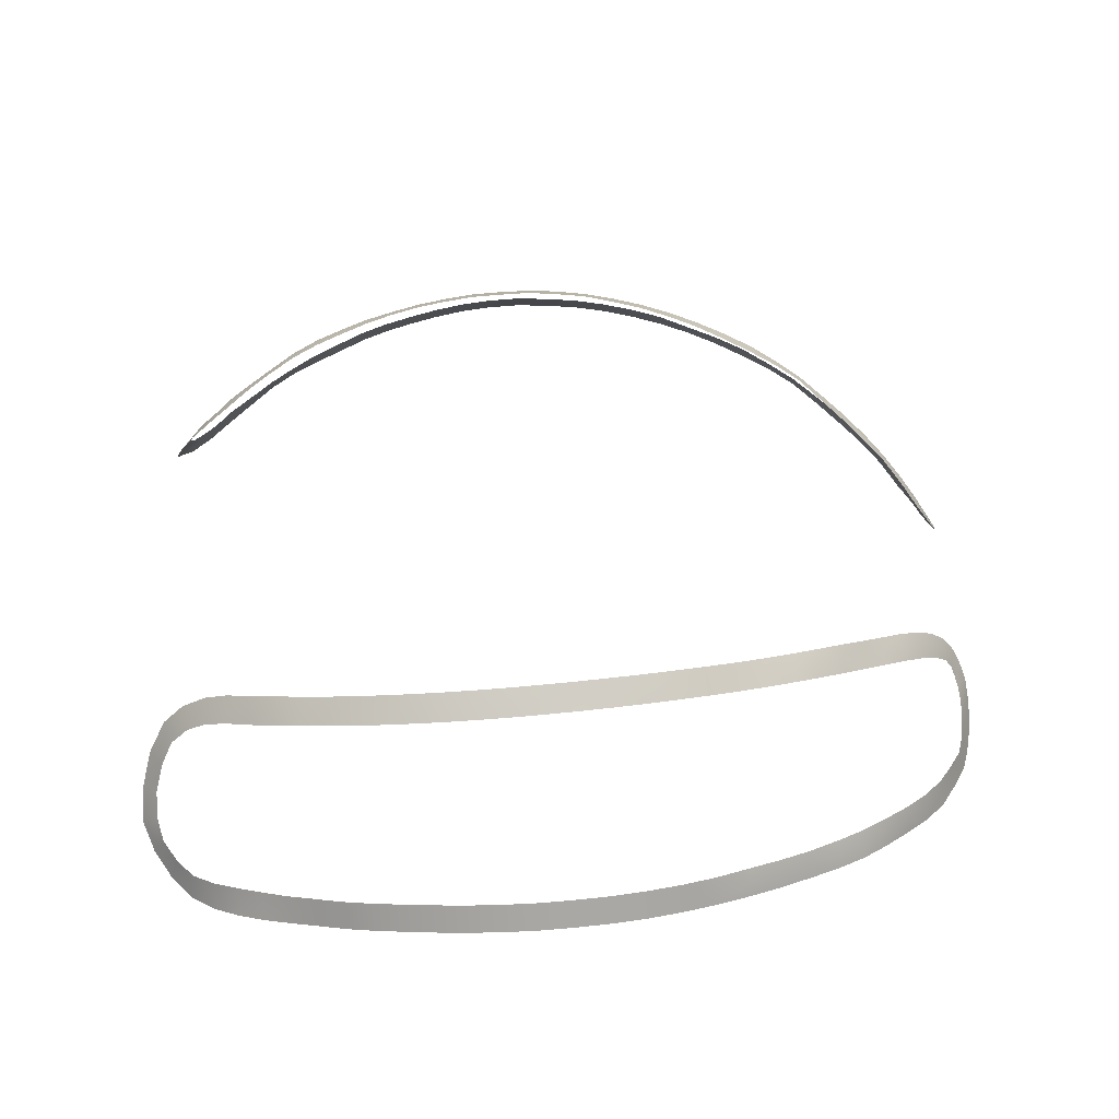
<metadata>
{"format":"obj","ext":"obj","renderer":"f3d","projection":"perspective","resolution":1024,"background":"white","views":[{"elev":47.8,"azim":-92.2,"up":"+Y"}]}
</metadata>
<code>
g monsterball_ocl
v 0.01657 0.02338 -0.01012
v 0.0159 0.02383 -0.01009
v 0.01551 0.02338 -0.0117
v 0.01618 0.02293 -0.01175
v 0.01507 0.02291 -0.01328
v 0.01482 0.0238 -0.01164
v 0.01438 0.02333 -0.01321
v 0.01575 0.02246 -0.01334
v 0.01522 0.02427 -0.01006
v 0.01507 0.02291 -0.01328
v 0.01455 0.02235 -0.0148
v 0.01521 0.02188 -0.01486
v 0.01391 0.02166 -0.01622
v 0.01387 0.02278 -0.01471
v 0.01325 0.02211 -0.01615
v 0.01456 0.02119 -0.01628
v 0.01438 0.02333 -0.01321
v 0.01711 0.02409 -0.006736
v 0.01646 0.02456 -0.006739
v 0.0162 0.02421 -0.008428
v 0.01687 0.02375 -0.008437
v 0.0159 0.02383 -0.01009
v 0.01554 0.02467 -0.008419
v 0.01522 0.02427 -0.01006
v 0.01657 0.02338 -0.01012
v 0.01579 0.02502 -0.006739
v 0.01739 0.0246 -0.003256
v 0.01672 0.02506 -0.003261
v 0.01663 0.02485 -0.005017
v 0.01728 0.02436 -0.005011
v 0.01646 0.02456 -0.006739
v 0.01596 0.0253 -0.005016
v 0.01579 0.02502 -0.006739
v 0.01711 0.02409 -0.006736
v 0.01606 0.02554 -0.003268
v 0.01672 0.02506 -0.003261
v 0.01739 0.02474 -0.001444
v 0.01675 0.02523 -0.001472
v 0.01734 0.02484 0.0003852
v 0.01668 0.02531 0.0003375
v 0.01719 0.02485 0.002208
v 0.01652 0.02531 0.002146
v 0.01695 0.02477 0.004026
v 0.0163 0.02525 0.003957
v 0.01661 0.02459 0.005832
v 0.01596 0.02506 0.005752
v 0.01621 0.02436 0.007626
v 0.01556 0.02483 0.007536
v 0.01573 0.02404 0.009395
v 0.01507 0.02449 0.009288
v 0.01518 0.02365 0.01113
v 0.01452 0.02409 0.01101
v 0.01455 0.0232 0.01283
v 0.01388 0.02362 0.01269
v 0.01386 0.02269 0.01448
v 0.0132 0.02313 0.01433
v 0.01308 0.02207 0.01605
v 0.01245 0.02255 0.01593
v 0.01225 0.02139 0.01758
v 0.01162 0.02188 0.01745
v 0.01132 0.02057 0.01897
v 0.01068 0.02103 0.01881
v 0.01039 0.01974 0.02033
v 0.009734 0.02017 0.02015
v 0.009413 0.01884 0.02164
v 0.008776 0.01932 0.02152
v 0.008455 0.01787 0.02285
v 0.007795 0.01829 0.02274
v 0.007554 0.01679 0.02393
v 0.00687 0.01712 0.02392
v 0.006943 0.01579 0.02475
v 0.006235 0.01596 0.02484
v 0.006166 0.01739 0.02383
v 0.007128 0.0187 0.02262
v 0.005511 0.01607 0.02483
v 0.005438 0.01497 0.02555
v 0.006147 0.015 0.02538
v 0.006856 0.01504 0.02521
v 0.007094 0.01443 0.02546
v 0.006422 0.01422 0.02574
v 0.005749 0.01401 0.02603
v 0.008104 0.01971 0.02131
v 0.009089 0.02062 0.01999
v 0.01004 0.02149 0.01865
v 0.01097 0.02235 0.0173
v 0.01178 0.02299 0.01577
v 0.01253 0.02354 0.01417
v 0.01322 0.02405 0.01254
v 0.01385 0.02453 0.01089
v 0.01441 0.02493 0.009181
v 0.0149 0.02528 0.00744
v 0.0153 0.02552 0.005668
v 0.01564 0.02572 0.003886
v 0.01587 0.02578 0.002085
v 0.01603 0.0258 0.0002894
v 0.01607 0.02567 -0.001496
v 0.01606 0.02554 -0.003268
v 0.01456 0.02119 -0.01628
v 0.01391 0.02166 -0.01622
v 0.01323 0.02097 -0.01765
v 0.0139 0.02052 -0.01767
v 0.01263 0.02013 -0.01901
v 0.01255 0.02138 -0.01759
v 0.01192 0.02044 -0.019
v 0.01156 0.01928 -0.02043
v 0.01226 0.01907 -0.0203
v 0.01332 0.01978 -0.01899
v 0.01294 0.01882 -0.02012
v 0.01231 0.0178 -0.02142
v 0.01162 0.01796 -0.02165
v 0.01236 0.01613 -0.02263
v 0.01294 0.01625 -0.02222
v 0.01297 0.01774 -0.02114
v 0.01352 0.01638 -0.0218
v 0.01396 0.01473 -0.02266
v 0.01351 0.01442 -0.02314
v 0.01444 0.01506 -0.02221
v 0.01525 0.01355 -0.02277
v 0.01548 0.01397 -0.02222
v 0.01652 0.01262 -0.0222
v 0.01505 0.01298 -0.02321
v 0.01642 0.01201 -0.02257
v 0.01664 0.01324 -0.02188
v 0.01792 0.01227 -0.02128
v 0.01782 0.01295 -0.02105
v 0.01928 0.01239 -0.02012
v 0.01801 0.01159 -0.02151
v 0.01954 0.01169 -0.02022
v 0.02071 0.01217 -0.01877
v 0.0203 0.01285 -0.01873
v 0.01903 0.0131 -0.02002
v 0.01991 0.01355 -0.01869
v 0.02116 0.01349 -0.01728
v 0.02166 0.01285 -0.01731
v 0.02239 0.01341 -0.01581
v 0.0219 0.01406 -0.01582
v 0.0207 0.01417 -0.01729
v 0.02141 0.01472 -0.01584
v 0.02252 0.01456 -0.0143
v 0.02297 0.01389 -0.01426
v 0.0235 0.01433 -0.01267
v 0.02306 0.01502 -0.01272
v 0.02207 0.01524 -0.01434
v 0.02263 0.0157 -0.01277
v 0.02362 0.01548 -0.01113
v 0.02406 0.0148 -0.01108
v 0.0245 0.01519 -0.009405
v 0.02407 0.01587 -0.009448
v 0.02319 0.01616 -0.01117
v 0.02363 0.01656 -0.009491
v 0.02442 0.01621 -0.007709
v 0.02486 0.01552 -0.007669
v 0.02517 0.01582 -0.005891
v 0.02473 0.01651 -0.005927
v 0.02398 0.01689 -0.007749
v 0.0243 0.01719 -0.005964
v 0.02498 0.01675 -0.004098
v 0.02541 0.01607 -0.004064
v 0.02555 0.01624 -0.002189
v 0.02511 0.01693 -0.00222
v 0.02454 0.01744 -0.004131
v 0.02468 0.01761 -0.002251
v 0.02515 0.01703 -0.0003005
v 0.02558 0.01634 -0.0002711
v 0.02546 0.01634 0.001682
v 0.02502 0.01703 0.001653
v 0.02471 0.01771 -0.00033
v 0.02459 0.01772 0.001623
v 0.02483 0.01699 0.003631
v 0.02526 0.0163 0.003663
v 0.02493 0.01619 0.005653
v 0.0245 0.01688 0.005617
v 0.0244 0.01768 0.003598
v 0.02407 0.01757 0.00558
v 0.02404 0.01671 0.007582
v 0.02447 0.01602 0.007623
v 0.02391 0.01579 0.009553
v 0.02348 0.01648 0.009509
v 0.02361 0.0174 0.007541
v 0.02305 0.01717 0.009465
v 0.02281 0.0162 0.01139
v 0.02324 0.01551 0.01144
v 0.02248 0.01515 0.01327
v 0.02206 0.01585 0.01323
v 0.02231 0.01684 0.01131
v 0.02159 0.01651 0.01316
v 0.0212 0.01543 0.01501
v 0.02162 0.01473 0.01506
v 0.02072 0.01429 0.01681
v 0.0203 0.01499 0.01677
v 0.02076 0.01611 0.01496
v 0.01979 0.01562 0.01665
v 0.01922 0.01444 0.0184
v 0.01968 0.01376 0.01848
v 0.01844 0.01312 0.01997
v 0.01803 0.01382 0.01991
v 0.01875 0.01509 0.0183
v 0.01757 0.01448 0.01981
v 0.01678 0.0132 0.02138
v 0.01715 0.01248 0.02141
v 0.0158 0.01183 0.02284
v 0.01544 0.01256 0.02278
v 0.01636 0.01389 0.0213
v 0.01504 0.01326 0.02267
v 0.01397 0.01195 0.02394
v 0.01431 0.01123 0.02408
v 0.01266 0.01073 0.02506
v 0.01245 0.01146 0.02489
v 0.01365 0.01267 0.02383
v 0.01224 0.01218 0.02472
v 0.0111 0.01124 0.02566
v 0.01116 0.01053 0.02589
v 0.01104 0.01196 0.02543
v 0.01002 0.01134 0.026
v 0.01013 0.01203 0.02571
v 0.009123 0.0117 0.02617
v 0.009911 0.01065 0.02629
v 0.008854 0.01106 0.0265
v 0.007858 0.01165 0.02659
v 0.008254 0.01222 0.02623
v 0.009392 0.01234 0.02583
v 0.00865 0.01278 0.02586
v 0.007495 0.01285 0.02622
v 0.00698 0.01237 0.02654
v 0.007985 0.0133 0.02581
v 0.00688 0.01352 0.02605
v 0.007467 0.01385 0.02567
v 0.006278 0.01317 0.0264
v 0.01325 0.02211 -0.01615
v -0.01657 0.02338 -0.01012
v -0.01618 0.02293 -0.01175
v -0.01551 0.02338 -0.0117
v -0.0159 0.02383 -0.01009
v -0.01507 0.02291 -0.01328
v -0.01482 0.0238 -0.01164
v -0.01438 0.02333 -0.01321
v -0.01575 0.02246 -0.01334
v -0.01522 0.02427 -0.01006
v -0.01521 0.02188 -0.01486
v -0.01455 0.02235 -0.0148
v -0.01507 0.02291 -0.01328
v -0.01391 0.02166 -0.01622
v -0.01387 0.02278 -0.01471
v -0.01325 0.02211 -0.01615
v -0.01456 0.02119 -0.01628
v -0.01438 0.02333 -0.01321
v -0.01711 0.02409 -0.006736
v -0.01687 0.02375 -0.008437
v -0.0162 0.02421 -0.008428
v -0.01646 0.02456 -0.006739
v -0.0159 0.02383 -0.01009
v -0.01554 0.02467 -0.008419
v -0.01522 0.02427 -0.01006
v -0.01657 0.02338 -0.01012
v -0.01579 0.02502 -0.006739
v -0.01739 0.0246 -0.003256
v -0.01728 0.02436 -0.005011
v -0.01663 0.02485 -0.005017
v -0.01672 0.02506 -0.003261
v -0.01646 0.02456 -0.006739
v -0.01596 0.0253 -0.005016
v -0.01579 0.02502 -0.006739
v -0.01711 0.02409 -0.006736
v -0.01606 0.02554 -0.003268
v -0.01672 0.02506 -0.003261
v -0.01739 0.02474 -0.001444
v -0.01675 0.02523 -0.001472
v -0.01734 0.02484 0.0003852
v -0.01668 0.02531 0.0003375
v -0.01719 0.02485 0.002208
v -0.01652 0.02531 0.002146
v -0.01695 0.02477 0.004026
v -0.0163 0.02525 0.003957
v -0.01661 0.02459 0.005832
v -0.01596 0.02506 0.005752
v -0.01621 0.02436 0.007626
v -0.01556 0.02483 0.007536
v -0.01573 0.02404 0.009395
v -0.01507 0.02449 0.009288
v -0.01518 0.02365 0.01113
v -0.01452 0.02409 0.01101
v -0.01455 0.0232 0.01283
v -0.01388 0.02362 0.01269
v -0.01386 0.02269 0.01448
v -0.0132 0.02313 0.01433
v -0.01308 0.02207 0.01605
v -0.01245 0.02255 0.01593
v -0.01225 0.02139 0.01758
v -0.01162 0.02188 0.01745
v -0.01132 0.02057 0.01897
v -0.01068 0.02103 0.01881
v -0.01039 0.01974 0.02033
v -0.009734 0.02017 0.02015
v -0.009413 0.01884 0.02164
v -0.008776 0.01932 0.02152
v -0.008455 0.01787 0.02285
v -0.007795 0.01829 0.02274
v -0.007554 0.01679 0.02393
v -0.00687 0.01712 0.02392
v -0.006943 0.01579 0.02475
v -0.006235 0.01596 0.02484
v -0.006166 0.01739 0.02383
v -0.007128 0.0187 0.02262
v -0.005511 0.01607 0.02483
v -0.005438 0.01497 0.02555
v -0.006147 0.015 0.02538
v -0.006856 0.01504 0.02521
v -0.007094 0.01443 0.02546
v -0.006422 0.01422 0.02574
v -0.005749 0.01401 0.02603
v -0.008104 0.01971 0.02131
v -0.006278 0.01317 0.0264
v -0.00688 0.01352 0.02605
v -0.007467 0.01385 0.02567
v -0.007985 0.0133 0.02581
v -0.007495 0.01285 0.02622
v -0.00865 0.01278 0.02586
v -0.008254 0.01222 0.02623
v -0.009392 0.01234 0.02583
v -0.009123 0.0117 0.02617
v -0.007858 0.01165 0.02659
v -0.00698 0.01237 0.02654
v -0.008854 0.01106 0.0265
v -0.009911 0.01065 0.02629
v -0.01002 0.01134 0.026
v -0.01013 0.01203 0.02571
v -0.01104 0.01196 0.02543
v -0.0111 0.01124 0.02566
v -0.01224 0.01218 0.02472
v -0.01245 0.01146 0.02489
v -0.01365 0.01267 0.02383
v -0.01397 0.01195 0.02394
v -0.01266 0.01073 0.02506
v -0.01116 0.01053 0.02589
v -0.01431 0.01123 0.02408
v -0.0158 0.01183 0.02284
v -0.01544 0.01256 0.02278
v -0.01504 0.01326 0.02267
v -0.01636 0.01389 0.0213
v -0.01678 0.0132 0.02138
v -0.01715 0.01248 0.02141
v -0.01844 0.01312 0.01997
v -0.01803 0.01382 0.01991
v -0.01757 0.01448 0.01981
v -0.01875 0.01509 0.0183
v -0.01922 0.01444 0.0184
v -0.01968 0.01376 0.01848
v -0.02072 0.01429 0.01681
v -0.0203 0.01499 0.01677
v -0.01979 0.01562 0.01665
v -0.02076 0.01611 0.01496
v -0.0212 0.01543 0.01501
v -0.02162 0.01473 0.01506
v -0.02248 0.01515 0.01327
v -0.02206 0.01585 0.01323
v -0.02159 0.01651 0.01316
v -0.02231 0.01684 0.01131
v -0.02281 0.0162 0.01139
v -0.02324 0.01551 0.01144
v -0.02391 0.01579 0.009553
v -0.02348 0.01648 0.009509
v -0.02305 0.01717 0.009465
v -0.02361 0.0174 0.007541
v -0.02404 0.01671 0.007582
v -0.02447 0.01602 0.007623
v -0.02493 0.01619 0.005653
v -0.0245 0.01688 0.005617
v -0.02407 0.01757 0.00558
v -0.0244 0.01768 0.003598
v -0.02483 0.01699 0.003631
v -0.02526 0.0163 0.003663
v -0.02546 0.01634 0.001682
v -0.02502 0.01703 0.001653
v -0.02459 0.01772 0.001623
v -0.02471 0.01771 -0.00033
v -0.02515 0.01703 -0.0003005
v -0.02558 0.01634 -0.0002711
v -0.02555 0.01624 -0.002189
v -0.02511 0.01693 -0.00222
v -0.02468 0.01761 -0.002251
v -0.02454 0.01744 -0.004131
v -0.02498 0.01675 -0.004098
v -0.02541 0.01607 -0.004064
v -0.02517 0.01582 -0.005891
v -0.02473 0.01651 -0.005927
v -0.0243 0.01719 -0.005964
v -0.02398 0.01689 -0.007749
v -0.02442 0.01621 -0.007709
v -0.02486 0.01552 -0.007669
v -0.0245 0.01519 -0.009405
v -0.02407 0.01587 -0.009448
v -0.02363 0.01656 -0.009491
v -0.02319 0.01616 -0.01117
v -0.02362 0.01548 -0.01113
v -0.02406 0.0148 -0.01108
v -0.0235 0.01433 -0.01267
v -0.02306 0.01502 -0.01272
v -0.02263 0.0157 -0.01277
v -0.02207 0.01524 -0.01434
v -0.02252 0.01456 -0.0143
v -0.02297 0.01389 -0.01426
v -0.02239 0.01341 -0.01581
v -0.0219 0.01406 -0.01582
v -0.02141 0.01472 -0.01584
v -0.0207 0.01417 -0.01729
v -0.02116 0.01349 -0.01728
v -0.02166 0.01285 -0.01731
v -0.02071 0.01217 -0.01877
v -0.0203 0.01285 -0.01873
v -0.01991 0.01355 -0.01869
v -0.01903 0.0131 -0.02002
v -0.01928 0.01239 -0.02012
v -0.01954 0.01169 -0.02022
v -0.01801 0.01159 -0.02151
v -0.01792 0.01227 -0.02128
v -0.01782 0.01295 -0.02105
v -0.01664 0.01324 -0.02188
v -0.01652 0.01262 -0.0222
v -0.01548 0.01397 -0.02222
v -0.01525 0.01355 -0.02277
v -0.01444 0.01506 -0.02221
v -0.01396 0.01473 -0.02266
v -0.01352 0.01638 -0.0218
v -0.01294 0.01625 -0.02222
v -0.01297 0.01774 -0.02114
v -0.01231 0.0178 -0.02142
v -0.01236 0.01613 -0.02263
v -0.01351 0.01442 -0.02314
v -0.01162 0.01796 -0.02165
v -0.01156 0.01928 -0.02043
v -0.01226 0.01907 -0.0203
v -0.01294 0.01882 -0.02012
v -0.01332 0.01978 -0.01899
v -0.01263 0.02013 -0.01901
v -0.01192 0.02044 -0.019
v -0.01505 0.01298 -0.02321
v -0.01255 0.02138 -0.01759
v -0.01323 0.02097 -0.01765
v -0.0139 0.02052 -0.01767
v -0.01456 0.02119 -0.01628
v -0.01391 0.02166 -0.01622
v -0.01325 0.02211 -0.01615
v -0.01642 0.01201 -0.02257
v -0.009089 0.02062 0.01999
v -0.01004 0.02149 0.01865
v -0.01097 0.02235 0.0173
v -0.01178 0.02299 0.01577
v -0.01253 0.02354 0.01417
v -0.01322 0.02405 0.01254
v -0.01385 0.02453 0.01089
v -0.01441 0.02493 0.009181
v -0.0149 0.02528 0.00744
v -0.0153 0.02552 0.005668
v -0.01564 0.02572 0.003886
v -0.01587 0.02578 0.002085
v -0.01603 0.0258 0.0002894
v -0.01607 0.02567 -0.001496
v -0.01606 0.02554 -0.003268
g monsterball_ocl_0
f 3 2 1
f 4 3 1
f 3 4 5
f 3 5 6
f 3 6 2
f 5 7 6
f 4 8 5
f 6 9 2
f 11 10 8
f 12 11 8
f 11 12 13
f 11 13 14
f 11 14 10
f 13 15 14
f 12 16 13
f 14 17 10
f 20 19 18
f 21 20 18
f 20 21 22
f 20 22 23
f 20 23 19
f 22 24 23
f 21 25 22
f 23 26 19
f 29 28 27
f 30 29 27
f 29 30 31
f 29 31 32
f 29 32 28
f 31 33 32
f 30 34 31
f 32 35 28
f 37 27 36
f 38 37 36
f 37 38 39
f 38 40 39
f 41 39 40
f 42 41 40
f 41 42 43
f 42 44 43
f 45 43 44
f 46 45 44
f 45 46 47
f 46 48 47
f 49 47 48
f 50 49 48
f 49 50 51
f 50 52 51
f 53 51 52
f 54 53 52
f 53 54 55
f 54 56 55
f 57 55 56
f 58 57 56
f 57 58 59
f 58 60 59
f 61 59 60
f 62 61 60
f 61 62 63
f 62 64 63
f 65 63 64
f 66 65 64
f 65 66 67
f 66 68 67
f 69 67 68
f 70 69 68
f 69 70 71
f 70 72 71
f 70 68 73
f 70 73 72
f 68 74 73
f 73 75 72
f 72 75 76
f 77 72 76
f 78 71 72
f 77 78 72
f 78 77 79
f 77 80 79
f 77 76 80
f 76 81 80
f 82 74 68
f 66 82 68
f 66 64 82
f 64 83 82
f 84 83 64
f 62 84 64
f 62 60 84
f 60 85 84
f 86 85 60
f 58 86 60
f 58 56 86
f 56 87 86
f 88 87 56
f 54 88 56
f 54 52 88
f 52 89 88
f 90 89 52
f 50 90 52
f 50 48 90
f 48 91 90
f 92 91 48
f 46 92 48
f 46 44 92
f 44 93 92
f 94 93 44
f 42 94 44
f 42 40 94
f 40 95 94
f 96 95 40
f 38 96 40
f 38 36 96
f 36 97 96
f 100 99 98
f 101 100 98
f 100 101 102
f 100 102 103
f 100 103 99
f 102 104 103
f 105 104 102
f 106 105 102
f 106 102 107
f 101 107 102
f 108 106 107
f 106 109 105
f 106 108 109
f 109 110 105
f 111 110 109
f 112 111 109
f 112 109 113
f 108 113 109
f 114 112 113
f 112 115 111
f 112 114 115
f 115 116 111
f 114 117 115
f 118 115 117
f 119 118 117
f 118 119 120
f 118 120 121
f 121 116 115
f 118 121 115
f 120 122 121
f 119 123 120
f 124 120 123
f 125 124 123
f 124 125 126
f 124 126 127
f 127 122 120
f 124 127 120
f 126 128 127
f 129 128 126
f 130 129 126
f 130 126 131
f 125 131 126
f 132 130 131
f 130 133 129
f 130 132 133
f 133 134 129
f 135 134 133
f 136 135 133
f 136 133 137
f 132 137 133
f 138 136 137
f 136 139 135
f 136 138 139
f 139 140 135
f 141 140 139
f 142 141 139
f 142 139 143
f 138 143 139
f 144 142 143
f 142 145 141
f 142 144 145
f 145 146 141
f 147 146 145
f 148 147 145
f 148 145 149
f 144 149 145
f 150 148 149
f 148 151 147
f 148 150 151
f 151 152 147
f 153 152 151
f 154 153 151
f 154 151 155
f 150 155 151
f 156 154 155
f 154 157 153
f 154 156 157
f 157 158 153
f 159 158 157
f 160 159 157
f 160 157 161
f 156 161 157
f 162 160 161
f 160 163 159
f 160 162 163
f 163 164 159
f 165 164 163
f 166 165 163
f 166 163 167
f 162 167 163
f 168 166 167
f 166 169 165
f 166 168 169
f 169 170 165
f 171 170 169
f 172 171 169
f 172 169 173
f 168 173 169
f 174 172 173
f 172 175 171
f 172 174 175
f 175 176 171
f 177 176 175
f 178 177 175
f 178 175 179
f 174 179 175
f 180 178 179
f 178 181 177
f 178 180 181
f 181 182 177
f 183 182 181
f 184 183 181
f 184 181 185
f 180 185 181
f 186 184 185
f 184 187 183
f 184 186 187
f 187 188 183
f 189 188 187
f 190 189 187
f 190 187 191
f 186 191 187
f 192 190 191
f 190 193 189
f 190 192 193
f 193 194 189
f 195 194 193
f 196 195 193
f 196 193 197
f 192 197 193
f 198 196 197
f 196 199 195
f 196 198 199
f 199 200 195
f 201 200 199
f 202 201 199
f 202 199 203
f 198 203 199
f 204 202 203
f 202 205 201
f 202 204 205
f 205 206 201
f 207 206 205
f 208 207 205
f 208 205 209
f 204 209 205
f 210 208 209
f 208 211 207
f 208 210 211
f 211 212 207
f 210 213 211
f 214 211 213
f 215 214 213
f 214 215 216
f 214 216 217
f 217 212 211
f 214 217 211
f 216 218 217
f 219 218 216
f 220 219 216
f 220 216 221
f 215 221 216
f 222 220 221
f 220 223 219
f 220 222 223
f 223 224 219
f 222 225 223
f 226 223 225
f 227 226 225
f 226 227 80
f 226 80 228
f 228 224 223
f 226 228 223
f 80 81 228
f 227 79 80
f 103 229 99
f 232 231 230
f 233 232 230
f 231 232 234
f 234 232 235
f 235 232 233
f 236 234 235
f 237 231 234
f 238 235 233
f 240 239 237
f 241 240 237
f 239 240 242
f 242 240 243
f 243 240 241
f 244 242 243
f 245 239 242
f 246 243 241
f 249 248 247
f 250 249 247
f 248 249 251
f 251 249 252
f 252 249 250
f 253 251 252
f 254 248 251
f 255 252 250
f 258 257 256
f 259 258 256
f 257 258 260
f 260 258 261
f 261 258 259
f 262 260 261
f 263 257 260
f 264 261 259
f 256 266 265
f 266 267 265
f 267 266 268
f 269 267 268
f 268 270 269
f 270 271 269
f 271 270 272
f 273 271 272
f 272 274 273
f 274 275 273
f 275 274 276
f 277 275 276
f 276 278 277
f 278 279 277
f 279 278 280
f 281 279 280
f 280 282 281
f 282 283 281
f 283 282 284
f 285 283 284
f 284 286 285
f 286 287 285
f 287 286 288
f 289 287 288
f 288 290 289
f 290 291 289
f 291 290 292
f 293 291 292
f 292 294 293
f 294 295 293
f 295 294 296
f 297 295 296
f 296 298 297
f 298 299 297
f 299 298 300
f 301 299 300
f 297 299 302
f 302 299 301
f 303 297 302
f 304 302 301
f 304 301 305
f 301 306 305
f 307 306 301
f 300 307 301
f 306 307 308
f 309 306 308
f 305 306 309
f 310 305 309
f 311 295 297
f 303 311 297
f 310 309 312
f 309 313 312
f 314 313 309
f 308 314 309
f 313 314 315
f 316 313 315
f 312 313 316
f 315 317 316
f 317 318 316
f 318 317 319
f 320 318 319
f 316 318 321
f 321 318 320
f 322 316 321
f 322 312 316
f 323 321 320
f 323 320 324
f 320 325 324
f 326 325 320
f 319 326 320
f 325 326 327
f 328 325 327
f 324 325 328
f 327 329 328
f 329 330 328
f 330 329 331
f 332 330 331
f 328 330 333
f 333 330 332
f 334 328 333
f 334 324 328
f 335 333 332
f 335 332 336
f 332 337 336
f 338 337 332
f 331 338 332
f 337 338 339
f 340 337 339
f 336 337 340
f 341 336 340
f 341 340 342
f 340 343 342
f 344 343 340
f 339 344 340
f 343 344 345
f 346 343 345
f 342 343 346
f 347 342 346
f 347 346 348
f 346 349 348
f 350 349 346
f 345 350 346
f 349 350 351
f 352 349 351
f 348 349 352
f 353 348 352
f 353 352 354
f 352 355 354
f 356 355 352
f 351 356 352
f 355 356 357
f 358 355 357
f 354 355 358
f 359 354 358
f 359 358 360
f 358 361 360
f 362 361 358
f 357 362 358
f 361 362 363
f 364 361 363
f 360 361 364
f 365 360 364
f 365 364 366
f 364 367 366
f 368 367 364
f 363 368 364
f 367 368 369
f 370 367 369
f 366 367 370
f 371 366 370
f 371 370 372
f 370 373 372
f 374 373 370
f 369 374 370
f 373 374 375
f 376 373 375
f 372 373 376
f 377 372 376
f 377 376 378
f 376 379 378
f 380 379 376
f 375 380 376
f 379 380 381
f 382 379 381
f 378 379 382
f 383 378 382
f 383 382 384
f 382 385 384
f 386 385 382
f 381 386 382
f 385 386 387
f 388 385 387
f 384 385 388
f 389 384 388
f 389 388 390
f 388 391 390
f 392 391 388
f 387 392 388
f 391 392 393
f 394 391 393
f 390 391 394
f 395 390 394
f 395 394 396
f 394 397 396
f 398 397 394
f 393 398 394
f 397 398 399
f 400 397 399
f 396 397 400
f 401 396 400
f 401 400 402
f 400 403 402
f 404 403 400
f 399 404 400
f 403 404 405
f 406 403 405
f 402 403 406
f 407 402 406
f 407 406 408
f 406 409 408
f 410 409 406
f 405 410 406
f 409 410 411
f 412 409 411
f 408 409 412
f 413 408 412
f 413 412 414
f 412 415 414
f 416 415 412
f 411 416 412
f 415 416 417
f 418 415 417
f 414 415 418
f 417 419 418
f 419 420 418
f 420 419 421
f 422 420 421
f 421 423 422
f 423 424 422
f 424 423 425
f 426 424 425
f 422 424 427
f 427 424 426
f 428 422 427
f 429 427 426
f 429 426 430
f 426 431 430
f 432 431 426
f 425 432 426
f 431 432 433
f 434 431 433
f 430 431 434
f 435 430 434
f 436 420 422
f 428 436 422
f 435 434 437
f 434 438 437
f 439 438 434
f 433 439 434
f 438 439 440
f 441 438 440
f 437 438 441
f 442 437 441
f 418 420 436
f 443 418 436
f 443 414 418
f 293 295 311
f 444 293 311
f 444 445 293
f 445 291 293
f 289 291 445
f 446 289 445
f 446 447 289
f 447 287 289
f 285 287 447
f 448 285 447
f 448 449 285
f 449 283 285
f 281 283 449
f 450 281 449
f 450 451 281
f 451 279 281
f 277 279 451
f 452 277 451
f 452 453 277
f 453 275 277
f 273 275 453
f 454 273 453
f 454 455 273
f 455 271 273
f 269 271 455
f 456 269 455
f 456 457 269
f 457 267 269
f 265 267 457
f 458 265 457

</code>
